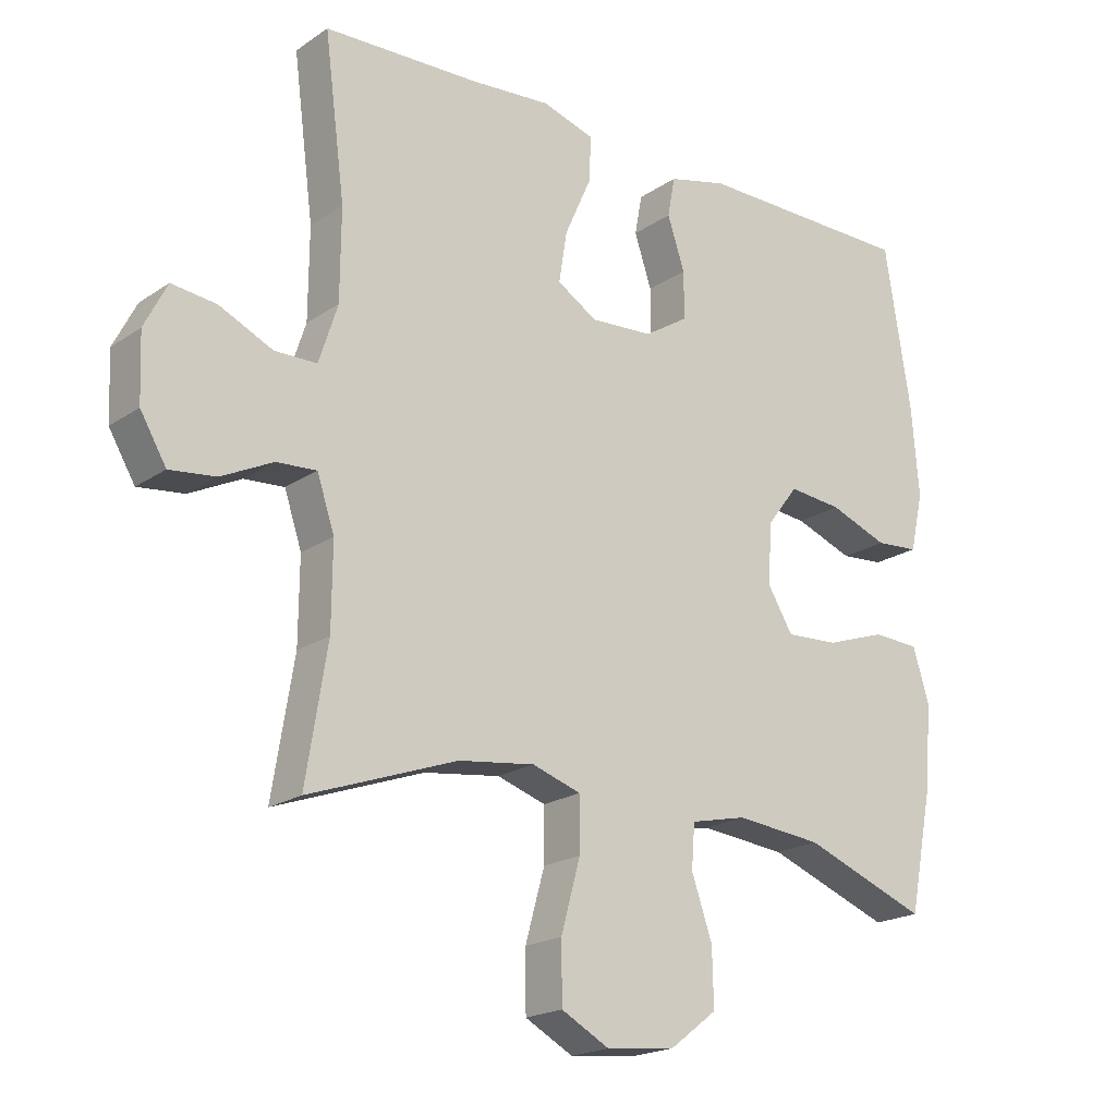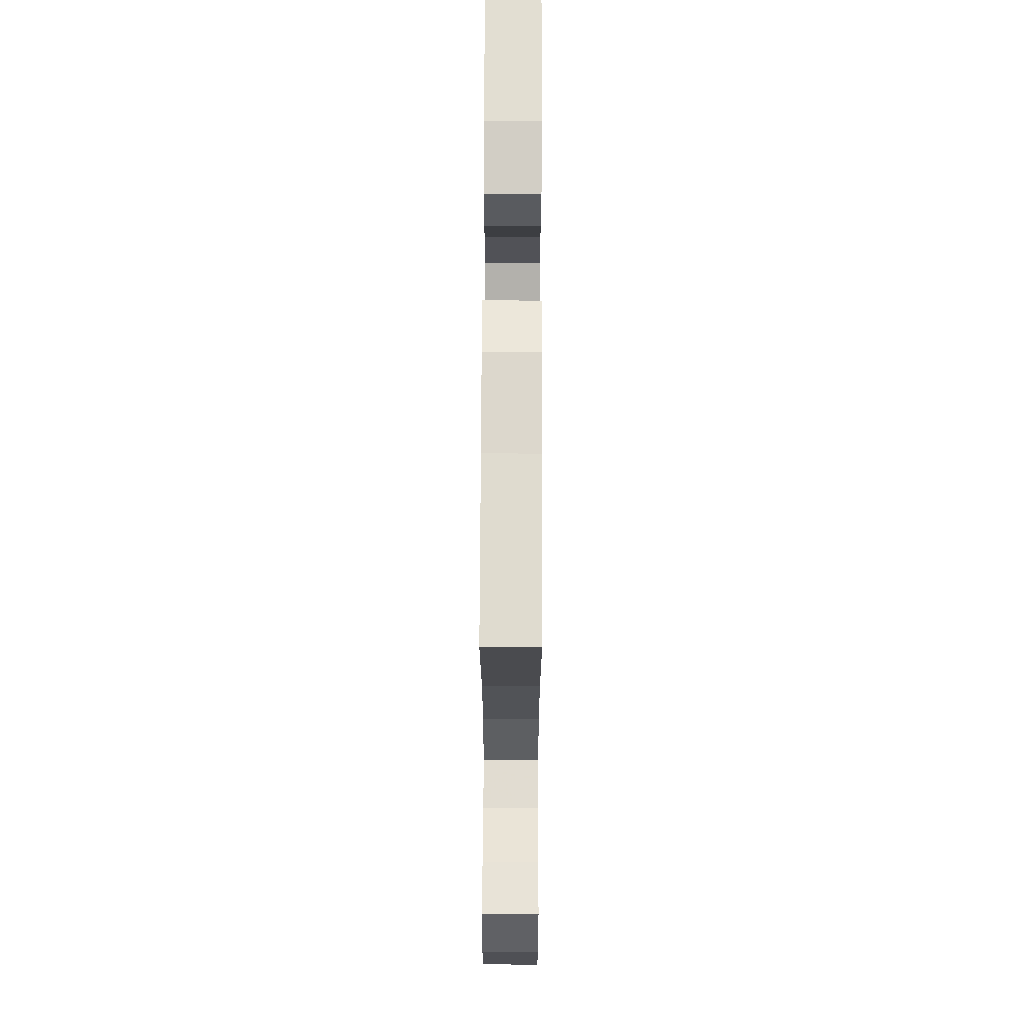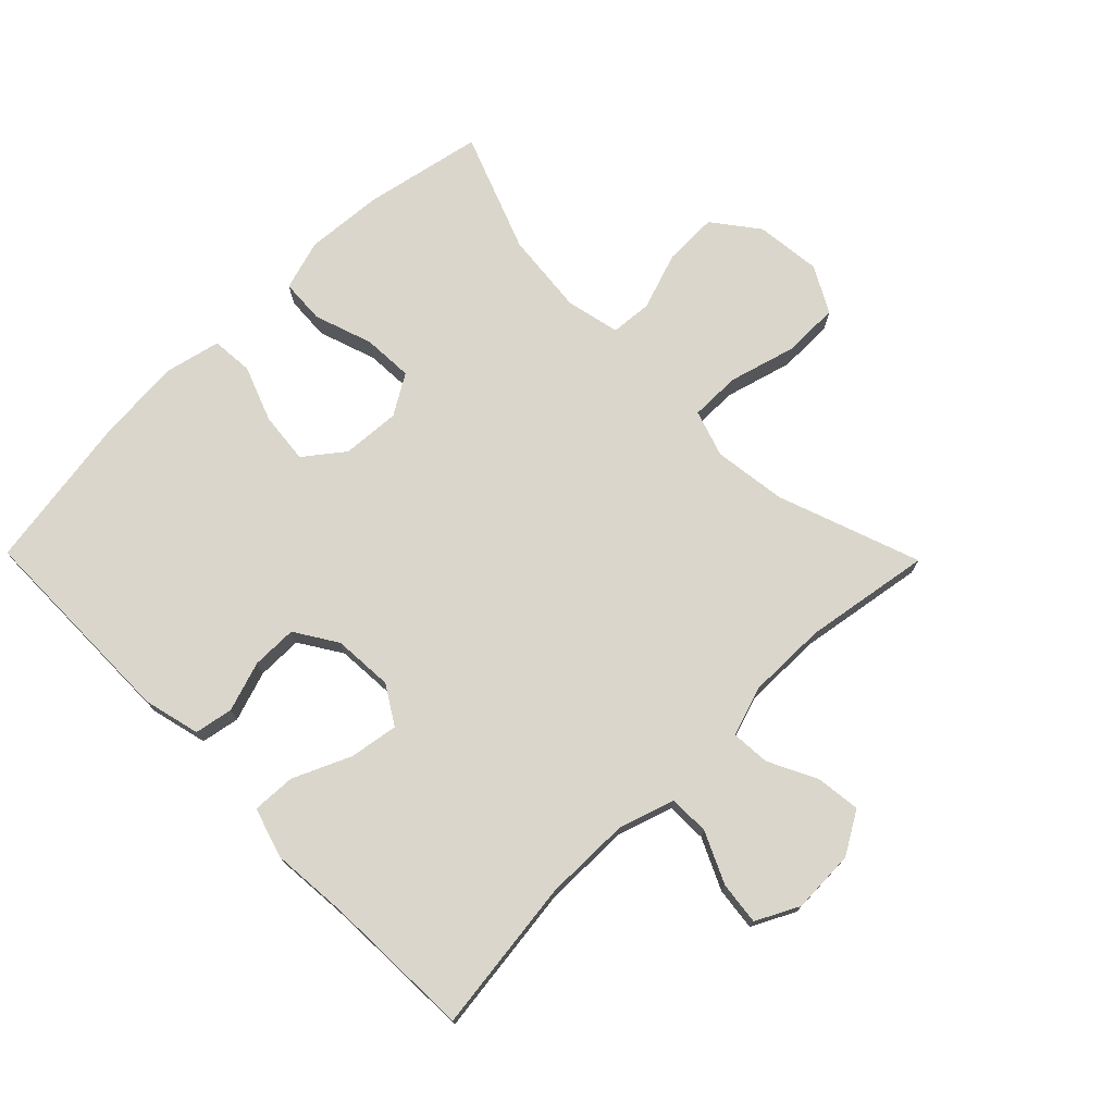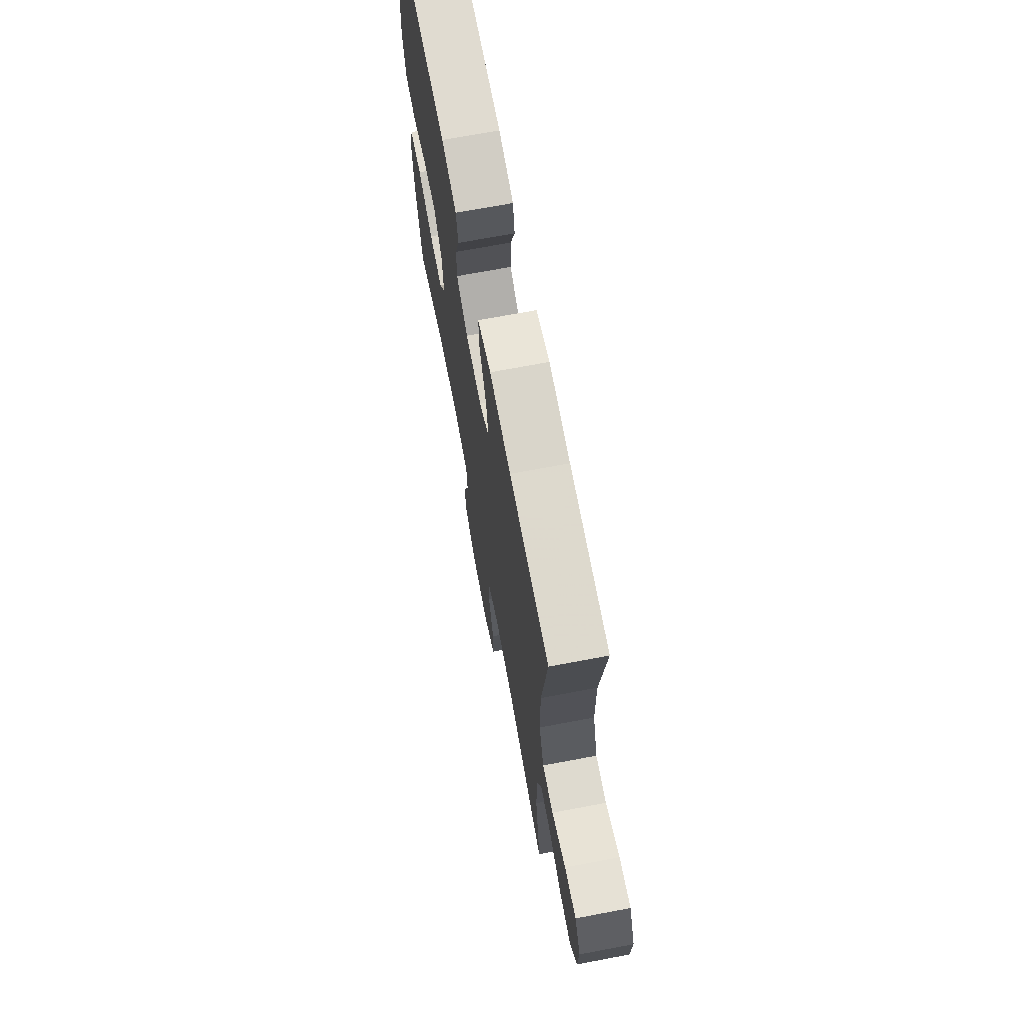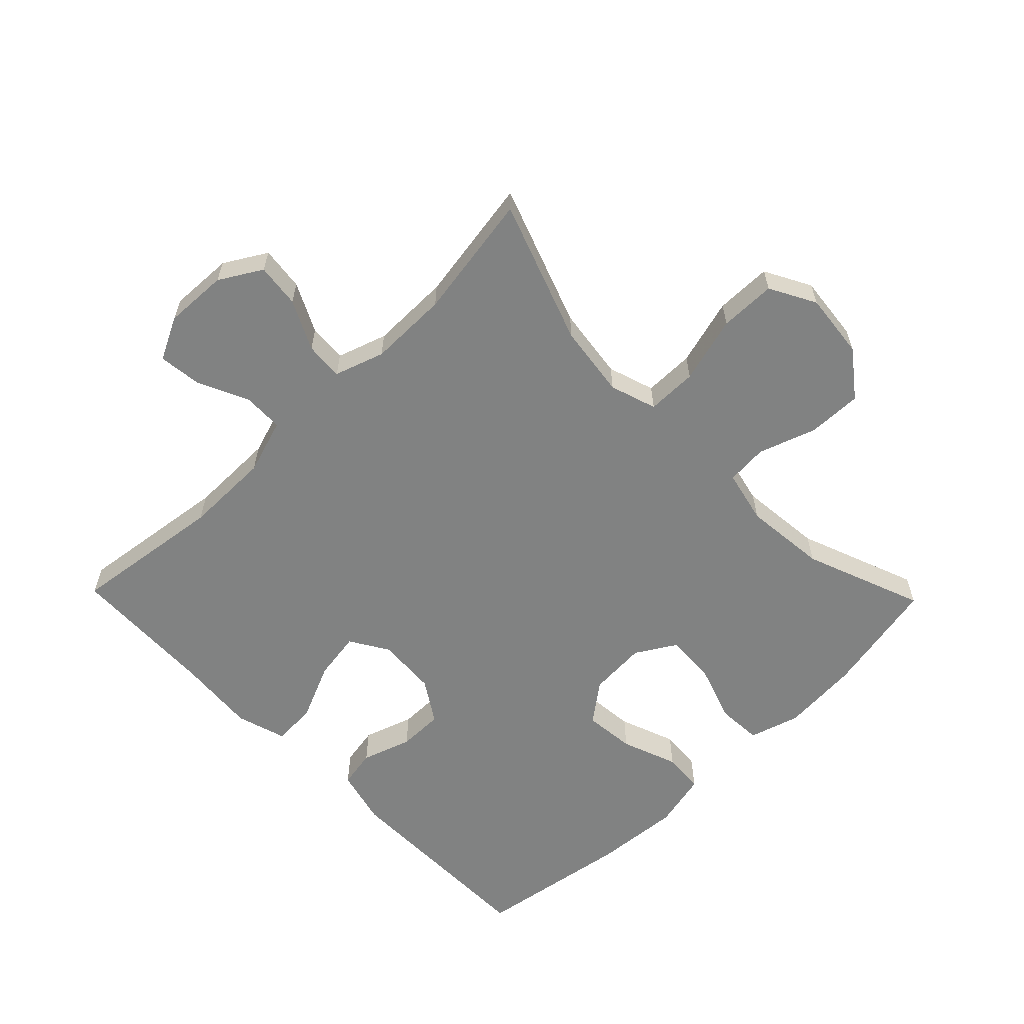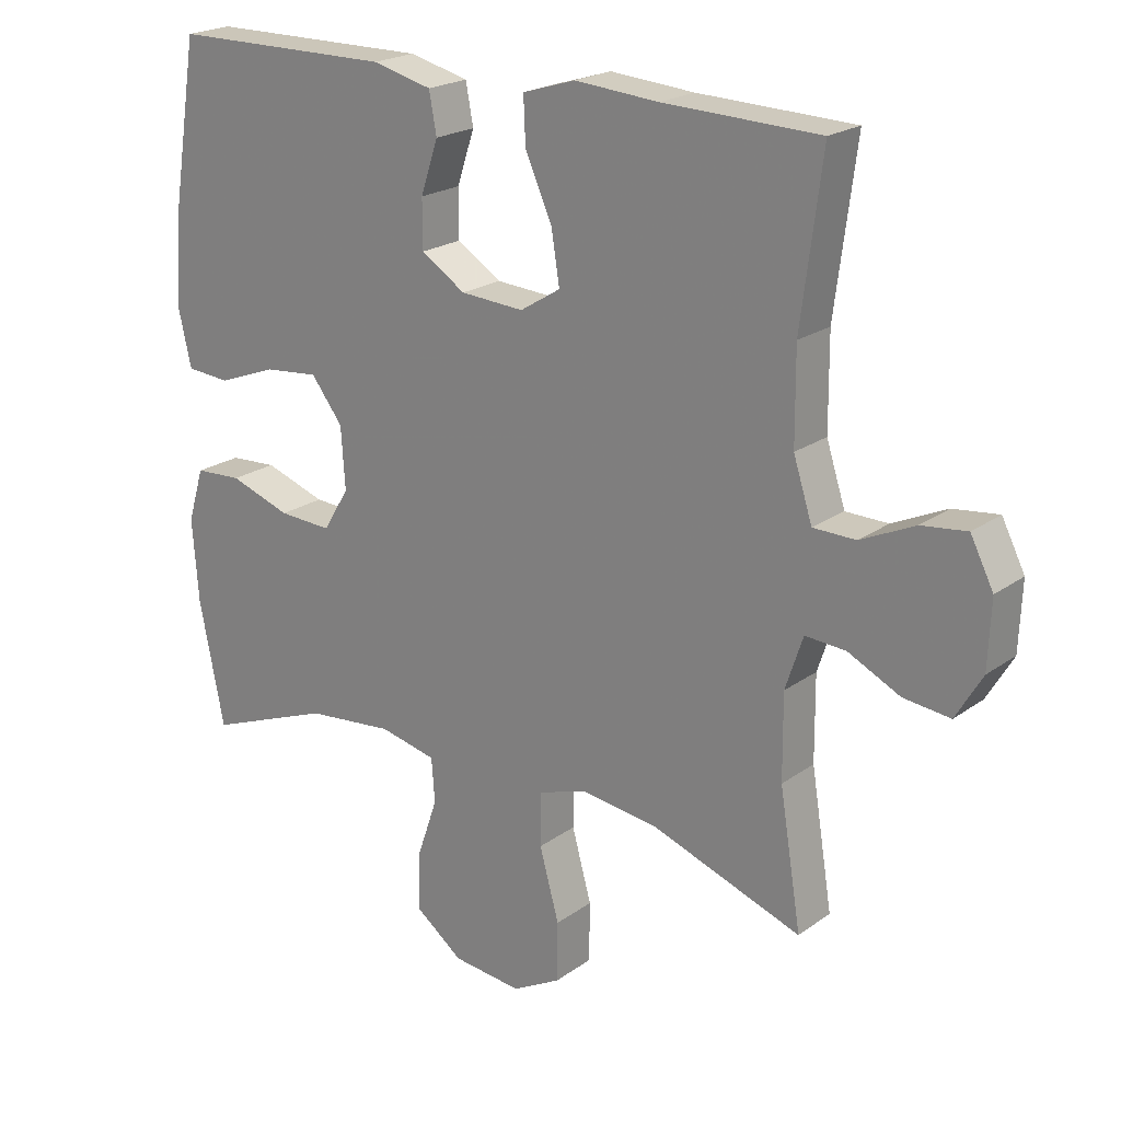
<metadata>
{"format":"obj","ext":"obj","renderer":"f3d","projection":"perspective","resolution":1024,"background":"white","views":[{"elev":-19.8,"azim":141.0,"up":"+Z"},{"elev":68.4,"azim":90.2,"up":"+Z"},{"elev":74.0,"azim":45.5,"up":"+Y"},{"elev":70.2,"azim":79.3,"up":"+Z"},{"elev":-60.6,"azim":134.2,"up":"+Y"},{"elev":21.2,"azim":38.5,"up":"+Z"}]}
</metadata>
<code>
v -0.5 0.07 -0.5
v -0.537 0.07 -0.315
v -0.546 0.07 -0.193
v -0.522 0.07 -0.114
v -0.452 0.07 -0.11
v -0.361 0.07 -0.141
v -0.282 0.07 -0.145
v -0.244 0.07 -0.082
v -0.25 0.07 0.009
v -0.297 0.07 0.07
v -0.377 0.07 0.062
v -0.465 0.07 0.029
v -0.53 0.07 0.034
v -0.55 0.07 0.122
v -0.539 0.07 0.257
v -0.5 0.07 0.5
v -0.171 0.07 0.502
v -0.083 0.07 0.48
v -0.072 0.07 0.42
v -0.098 0.07 0.342
v -0.098 0.07 0.271
v -0.032 0.07 0.229
v 0.062 0.07 0.223
v 0.122 0.07 0.26
v 0.11 0.07 0.336
v 0.07 0.07 0.426
v 0.067 0.07 0.494
v 0.145 0.07 0.518
v 0.269 0.07 0.508
v 0.5 0.07 0.5
v 0.469 0.07 0.26
v 0.47 0.07 0.125
v 0.498 0.07 0.038
v 0.561 0.07 0.037
v 0.641 0.07 0.074
v 0.708 0.07 0.082
v 0.742 0.07 0.015
v 0.738 0.07 -0.084
v 0.699 0.07 -0.15
v 0.63 0.07 -0.142
v 0.553 0.07 -0.104
v 0.493 0.07 -0.1
v 0.467 0.07 -0.178
v 0.468 0.07 -0.302
v 0.5 0.07 -0.5
v 0.277 0.07 -0.42
v 0.163 0.07 -0.405
v 0.09 0.07 -0.429
v 0.09 0.07 -0.508
v 0.119 0.07 -0.613
v 0.118 0.07 -0.701
v 0.046 0.07 -0.74
v -0.057 0.07 -0.729
v -0.128 0.07 -0.675
v -0.126 0.07 -0.59
v -0.095 0.07 -0.5
v -0.1 0.07 -0.435
v -0.184 0.07 -0.416
v -0.314 0.07 -0.429
v -0.5 0 -0.5
v -0.537 0 -0.315
v -0.546 0 -0.193
v -0.522 0 -0.114
v -0.452 0 -0.11
v -0.361 0 -0.141
v -0.282 0 -0.145
v -0.244 0 -0.082
v -0.25 0 0.009
v -0.297 0 0.07
v -0.377 0 0.062
v -0.465 0 0.029
v -0.53 0 0.034
v -0.55 0 0.122
v -0.539 0 0.257
v -0.5 0 0.5
v -0.171 0 0.502
v -0.083 0 0.48
v -0.072 0 0.42
v -0.098 0 0.342
v -0.098 0 0.271
v -0.032 0 0.229
v 0.062 0 0.223
v 0.122 0 0.26
v 0.11 0 0.336
v 0.07 0 0.426
v 0.067 0 0.494
v 0.145 0 0.518
v 0.269 0 0.508
v 0.5 0 0.5
v 0.469 0 0.26
v 0.47 0 0.125
v 0.498 0 0.038
v 0.561 0 0.037
v 0.641 0 0.074
v 0.708 0 0.082
v 0.742 0 0.015
v 0.738 0 -0.084
v 0.699 0 -0.15
v 0.63 0 -0.142
v 0.553 0 -0.104
v 0.493 0 -0.1
v 0.467 0 -0.178
v 0.468 0 -0.302
v 0.5 0 -0.5
v 0.277 0 -0.42
v 0.163 0 -0.405
v 0.09 0 -0.429
v 0.09 0 -0.508
v 0.119 0 -0.613
v 0.118 0 -0.701
v 0.046 0 -0.74
v -0.057 0 -0.729
v -0.128 0 -0.675
v -0.126 0 -0.59
v -0.095 0 -0.5
v -0.1 0 -0.435
v -0.184 0 -0.416
v -0.314 0 -0.429
f 54 55 56
f 53 54 56
f 52 53 56
f 51 52 56
f 50 51 56
f 49 50 56
f 48 49 56 57
f 47 48 57 58
f 44 45 46
f 43 44 46 47
f 42 43 47 58
f 39 40 41
f 38 39 41
f 37 38 41
f 36 37 41
f 35 36 41
f 34 35 41
f 33 34 41 42
f 42 58 59
f 33 42 59
f 32 33 59
f 29 30 31
f 29 31 32
f 28 29 32
f 27 28 32
f 26 27 32
f 25 26 32
f 18 19 20
f 17 18 20
f 16 17 20
f 15 16 20
f 14 15 20
f 13 14 20
f 12 13 20
f 11 12 20
f 10 11 20 21
f 9 10 21 22
f 4 5 6
f 3 4 6
f 2 3 6
f 1 2 6
f 59 1 6
f 59 6 7
f 32 59 7 8
f 24 25 32
f 32 8 9
f 24 32 9
f 23 24 9
f 9 22 23
f 115 114 113
f 115 113 112
f 115 112 111
f 115 111 110
f 115 110 109
f 115 109 108
f 116 115 108 107
f 117 116 107 106
f 105 104 103
f 106 105 103 102
f 117 106 102 101
f 100 99 98
f 100 98 97
f 100 97 96
f 100 96 95
f 100 95 94
f 100 94 93
f 101 100 93 92
f 118 117 101
f 118 101 92
f 118 92 91
f 90 89 88
f 91 90 88
f 91 88 87
f 91 87 86
f 91 86 85
f 91 85 84
f 79 78 77
f 79 77 76
f 79 76 75
f 79 75 74
f 79 74 73
f 79 73 72
f 79 72 71
f 79 71 70
f 80 79 70 69
f 81 80 69 68
f 65 64 63
f 65 63 62
f 65 62 61
f 65 61 60
f 65 60 118
f 66 65 118
f 67 66 118 91
f 91 84 83
f 68 67 91
f 68 91 83
f 68 83 82
f 82 81 68
f 1 60 61 2
f 2 61 62 3
f 3 62 63 4
f 4 63 64 5
f 5 64 65 6
f 6 65 66 7
f 7 66 67 8
f 8 67 68 9
f 9 68 69 10
f 10 69 70 11
f 11 70 71 12
f 12 71 72 13
f 13 72 73 14
f 14 73 74 15
f 15 74 75 16
f 16 75 76 17
f 17 76 77 18
f 18 77 78 19
f 19 78 79 20
f 20 79 80 21
f 21 80 81 22
f 22 81 82 23
f 23 82 83 24
f 24 83 84 25
f 25 84 85 26
f 26 85 86 27
f 27 86 87 28
f 28 87 88 29
f 29 88 89 30
f 30 89 90 31
f 31 90 91 32
f 32 91 92 33
f 33 92 93 34
f 34 93 94 35
f 35 94 95 36
f 36 95 96 37
f 37 96 97 38
f 38 97 98 39
f 39 98 99 40
f 40 99 100 41
f 41 100 101 42
f 42 101 102 43
f 43 102 103 44
f 44 103 104 45
f 45 104 105 46
f 46 105 106 47
f 47 106 107 48
f 48 107 108 49
f 49 108 109 50
f 50 109 110 51
f 51 110 111 52
f 52 111 112 53
f 53 112 113 54
f 54 113 114 55
f 55 114 115 56
f 56 115 116 57
f 57 116 117 58
f 58 117 118 59
f 59 118 60 1

</code>
